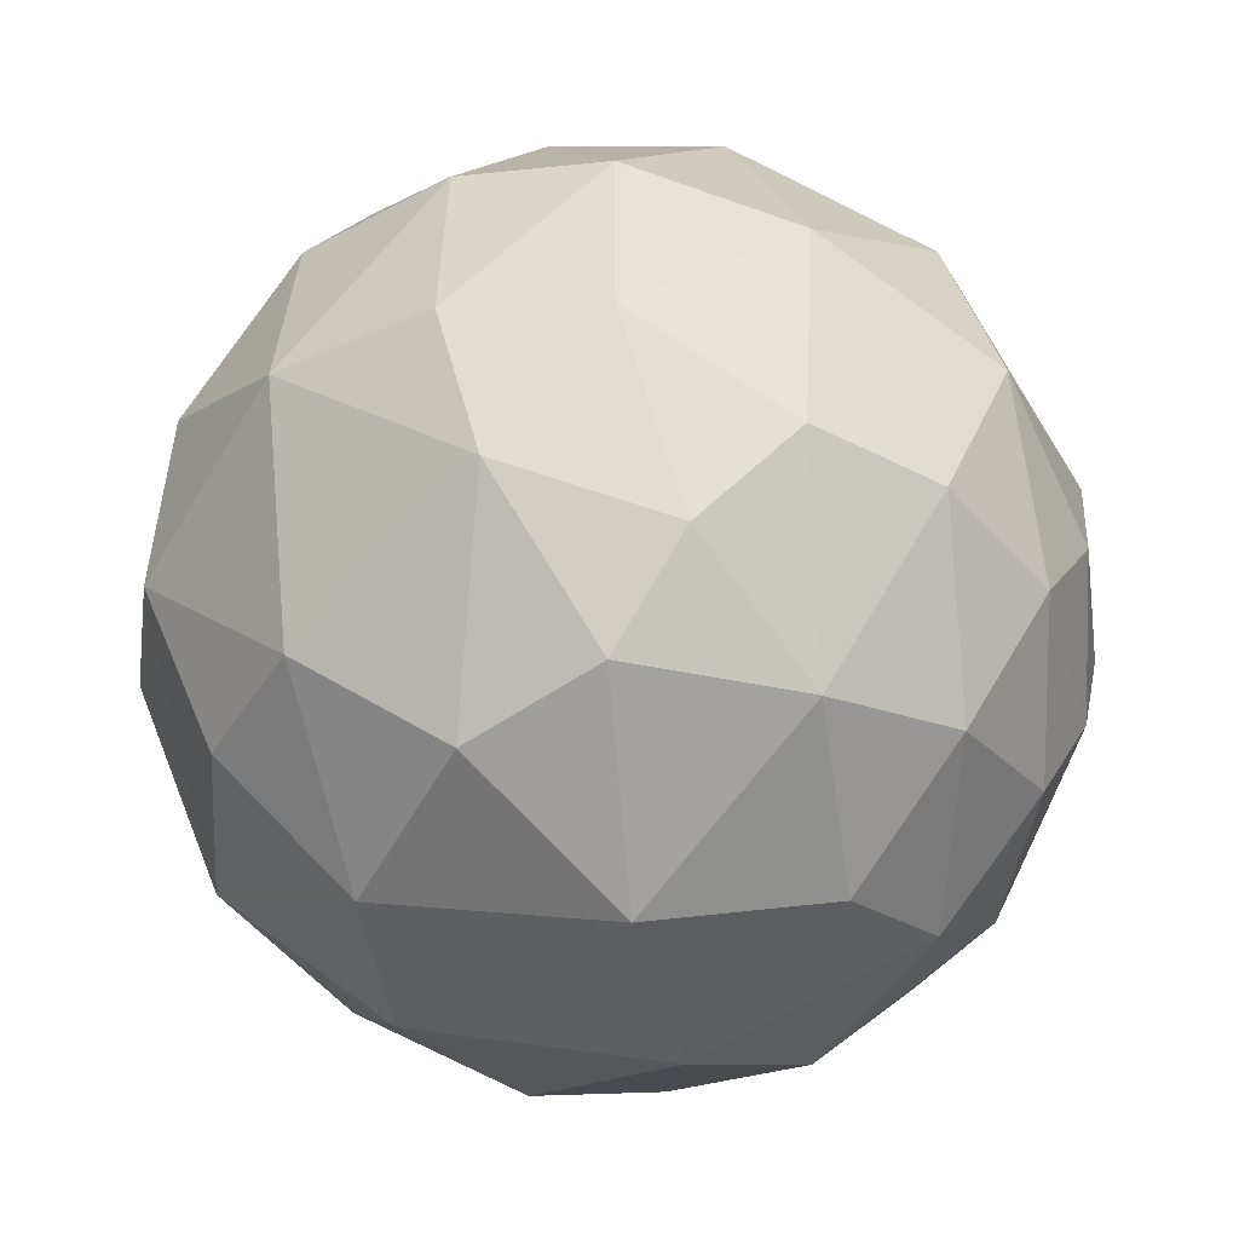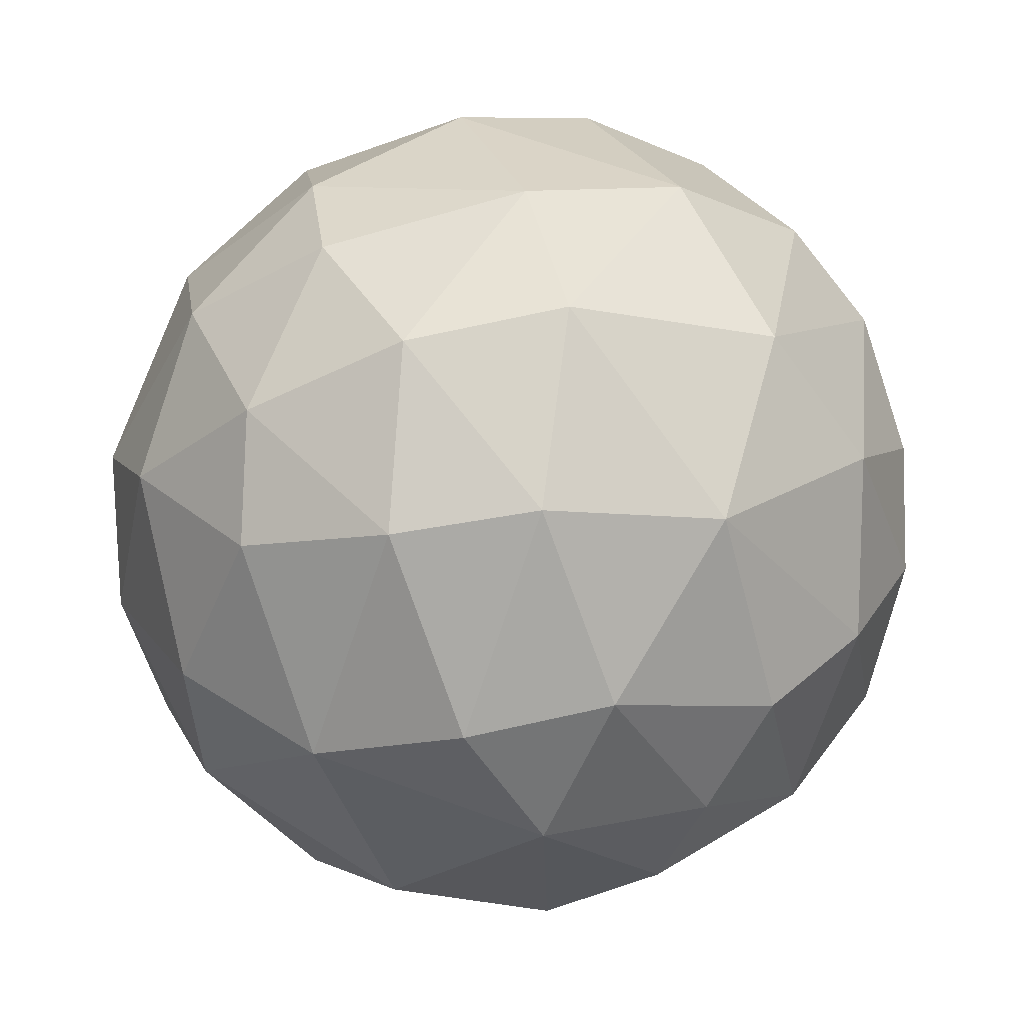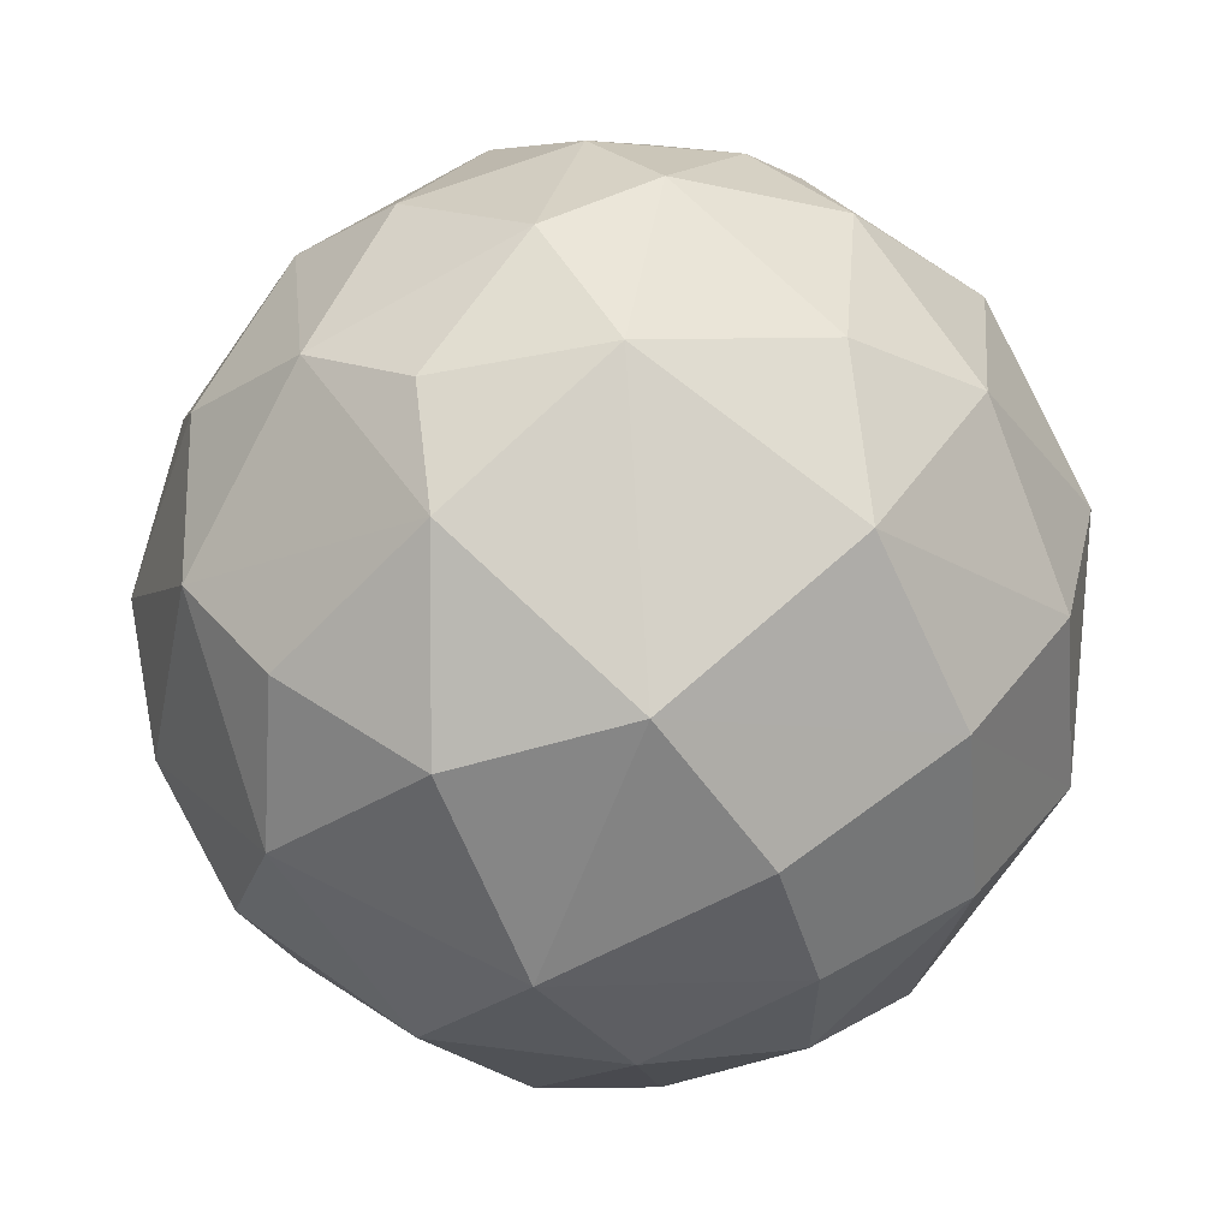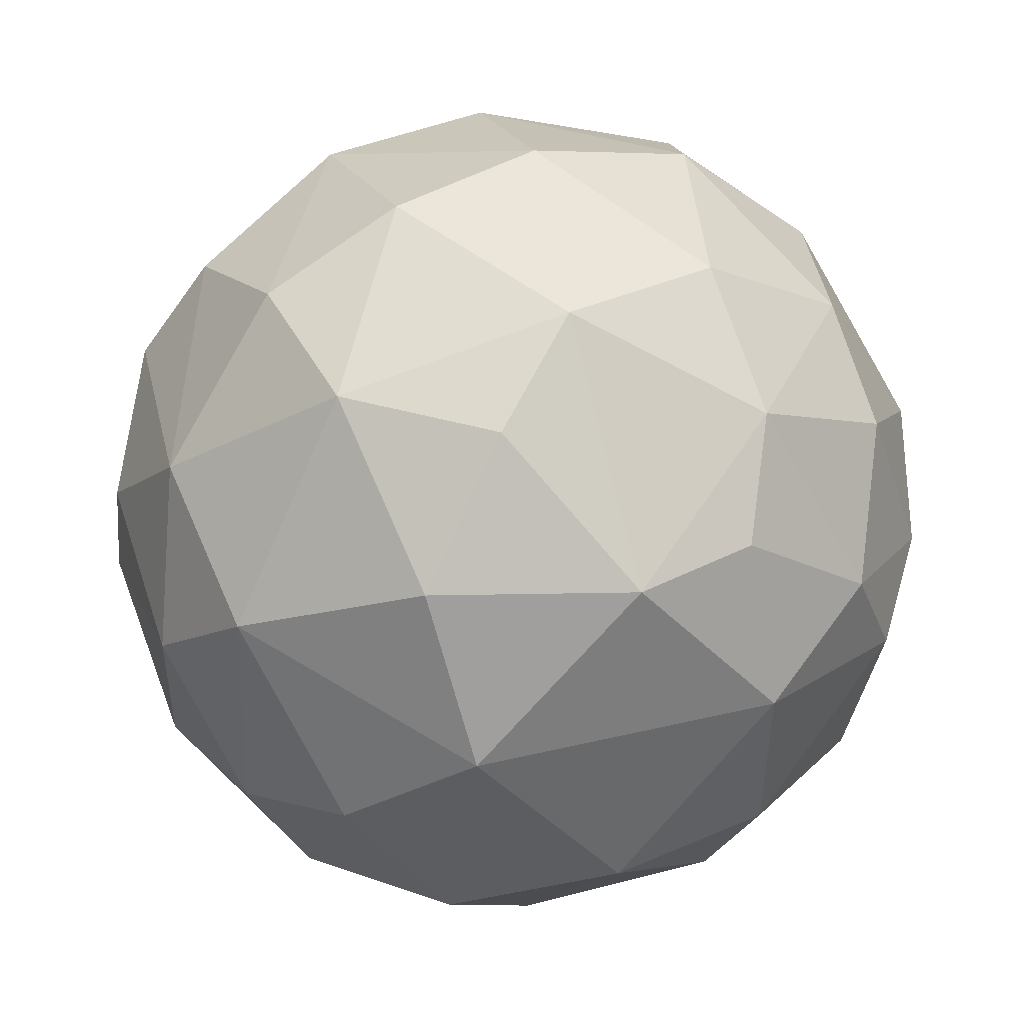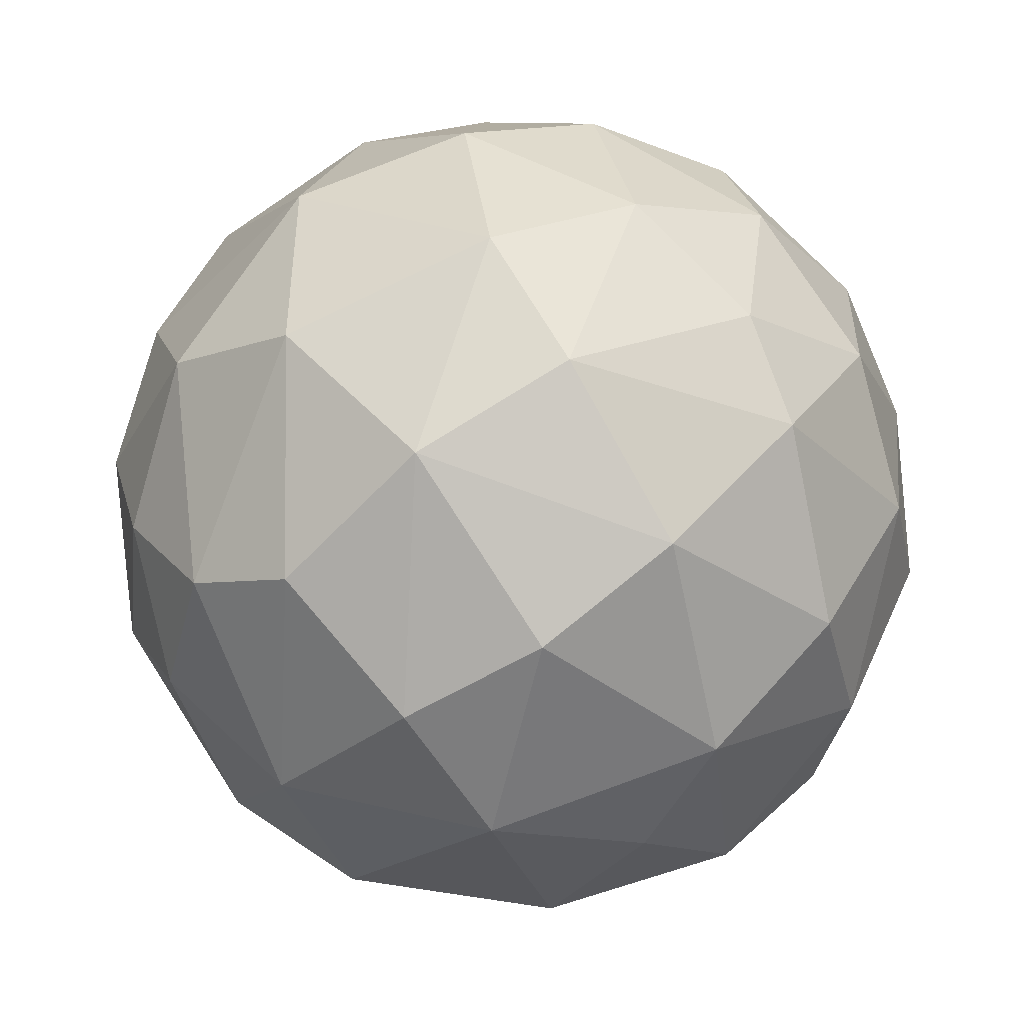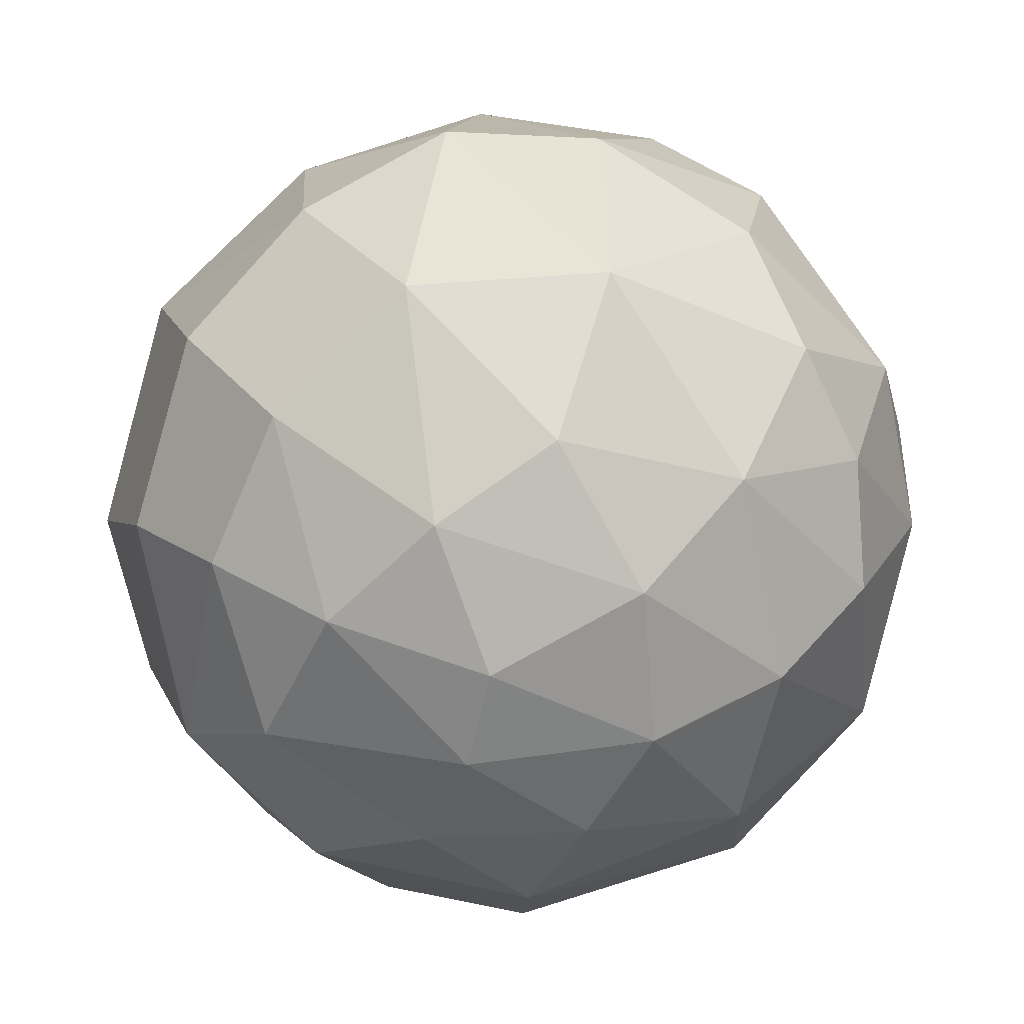
<metadata>
{"format":"obj","ext":"obj","renderer":"f3d","projection":"perspective","resolution":1024,"background":"white","views":[{"elev":15.7,"azim":-73.4,"up":"+Z"},{"elev":79.1,"azim":-95.3,"up":"+Z"},{"elev":5.8,"azim":147.2,"up":"+Y"},{"elev":-26.9,"azim":89.4,"up":"+Z"},{"elev":35.4,"azim":69.4,"up":"+Z"},{"elev":-50.2,"azim":-121.6,"up":"+Y"}]}
</metadata>
<code>
o Sphere
v -0.04629 -0.346 -0.2257
v -0.06326 0.3949 -0.1049
v 0.0027 0.244 -0.3371
v -0.06653 -0.06358 -0.4079
v 0.01324 -0.2639 -0.3205
v 0.02823 0.1015 -0.4071
v 0.091 -0.1623 -0.3721
v 0.204 -0.0358 -0.3653
v -0.01175 -0.4107 -0.05582
v 0.1112 -0.3435 -0.2049
v 0.06468 0.3715 -0.1751
v 0.1787 0.2429 -0.2913
v 0.1842 0.3316 -0.1697
v 0.3253 -0.08263 -0.2497
v 0.3011 0.2146 -0.1862
v 0.2281 -0.2591 -0.237
v 0.321 0.1116 -0.2436
v 0.07043 0.404 -0.06396
v 0.2226 0.3509 -0.01536
v 0.3967 -0.01508 -0.1221
v 0.3395 0.2301 -0.06924
v 0.3773 -0.1639 -0.07491
v 0.2432 -0.3296 -0.0778
v 0.4154 0.04626 -0.007861
v 0.1046 -0.3999 -0.03423
v 0.3686 0.1805 0.07031
v 0.3413 -0.2353 0.05552
v 0.2573 0.3097 0.09799
v 0.3778 -0.1145 0.1305
v 0.2308 -0.3099 0.1555
v 0.2912 0.1667 0.2515
v 0.3649 0.01594 0.2039
v 0.2397 -0.03659 0.3372
v 0.2491 -0.1877 0.2778
v 0.1448 -0.3764 0.1079
v 0.1791 0.2945 0.2331
v 0.2069 0.1585 0.3236
v 0.1075 -0.0637 0.3982
v 0.09033 0.08934 0.3948
v 0.05368 0.2402 0.3345
v 0.0819 -0.2565 0.3196
v 0.07817 0.4014 0.0797
v 0.02694 0.3584 0.2102
v -0.0264 -0.3375 0.2432
v 0.01121 -0.4033 0.08974
v -0.07046 0.2563 0.3187
v -0.08579 0.1176 0.3902
v -0.07973 -0.02105 0.4077
v -0.09461 -0.1878 0.3623
v -0.25 -0.07248 0.3244
v -0.1662 0.3324 0.1891
v -0.2659 0.06741 0.3149
v -0.2546 -0.2247 0.2403
v -0.2613 0.2091 0.2537
v -0.1883 -0.3211 0.1821
v -0.3391 -0.1572 0.179
v -0.355 0.001555 0.2224
v -0.3836 0.1517 0.06288
v -0.3941 -0.1098 0.08403
v -0.1119 -0.3912 0.08507
v -0.06657 0.4078 0.04099
v -0.3251 -0.2563 0.04874
v -0.249 0.3304 0.06824
v -0.4167 0.001419 0.01203
v -0.3404 0.2348 -0.03812
v -0.3799 0.09917 -0.1339
v -0.285 -0.2719 -0.1273
v -0.2281 -0.3483 -0.000332
v -0.3791 -0.1242 -0.1269
v -0.1657 0.3778 -0.04515
v -0.2515 0.2748 -0.1933
v -0.1791 -0.323 -0.1911
v -0.3104 0.09555 -0.2666
v -0.2767 -0.1392 -0.2841
v -0.2053 0.01721 -0.3625
v -0.1379 0.2 -0.3364
v -0.09113 0.3429 -0.2194
v -0.103 -0.3915 -0.08634
v -0.1303 -0.2089 -0.3371
f 18 11 2
f 6 8 4
f 3 11 12
f 3 12 6
f 5 16 10
f 10 25 9
f 11 18 13
f 8 17 14
f 10 16 23
f 12 13 15
f 17 20 14
f 13 21 15
f 20 22 14
f 22 23 16
f 21 24 17
f 17 24 20
f 19 28 21
f 18 61 42
f 27 30 23
f 24 26 32
f 28 31 26
f 25 35 45
f 29 34 27
f 42 36 28
f 32 34 29
f 31 36 37
f 31 33 32
f 38 41 34
f 36 43 40
f 39 48 38
f 38 48 49
f 40 43 46
f 41 49 44
f 43 51 46
f 47 52 48
f 61 51 43
f 44 60 45
f 52 50 48
f 44 49 55
f 47 54 52
f 55 60 44
f 49 50 53
f 50 52 57
f 57 56 50
f 57 59 56
f 56 59 62
f 54 63 58
f 57 64 59
f 58 64 57
f 61 70 63
f 68 78 60
f 64 69 59
f 69 67 62
f 66 69 64
f 71 73 66
f 68 67 72
f 66 73 69
f 69 73 74
f 69 74 67
f 67 74 72
f 73 75 74
f 71 2 77
f 77 76 71
f 71 76 73
f 79 1 72
f 73 76 75
f 74 75 4
f 74 4 79
f 77 3 76
f 2 11 77
f 1 9 78
f 79 7 5
f 77 11 3
f 1 5 10
f 9 1 10
f 7 4 8
f 5 7 16
f 6 12 8
f 12 11 13
f 7 8 16
f 8 12 17
f 16 8 14
f 12 15 17
f 25 10 23
f 16 14 22
f 13 18 19
f 17 15 21
f 21 13 19
f 22 27 23
f 24 21 26
f 23 35 25
f 18 42 19
f 22 20 24
f 22 24 29
f 22 29 27
f 21 28 26
f 23 30 35
f 29 24 32
f 28 19 42
f 25 45 9
f 26 31 32
f 27 34 30
f 28 36 31
f 34 32 33
f 36 42 43
f 30 34 41
f 33 31 37
f 34 33 38
f 35 30 41
f 33 37 39
f 33 39 38
f 35 41 44
f 37 36 40
f 39 37 40
f 45 35 44
f 38 49 41
f 40 47 39
f 40 46 47
f 39 47 48
f 42 61 43
f 47 46 54
f 49 48 50
f 46 51 54
f 55 49 53
f 45 60 9
f 51 61 63
f 53 50 56
f 52 54 57
f 55 68 60
f 54 51 63
f 53 56 62
f 55 53 62
f 57 54 58
f 55 62 68
f 58 63 65
f 62 59 69
f 58 65 66
f 68 62 67
f 64 58 66
f 9 60 78
f 65 63 71
f 63 70 71
f 65 71 66
f 68 72 78
f 70 61 2
f 71 70 2
f 74 79 72
f 78 72 1
f 61 18 2
f 1 79 5
f 75 76 6
f 75 6 4
f 76 3 6
f 79 4 7

</code>
